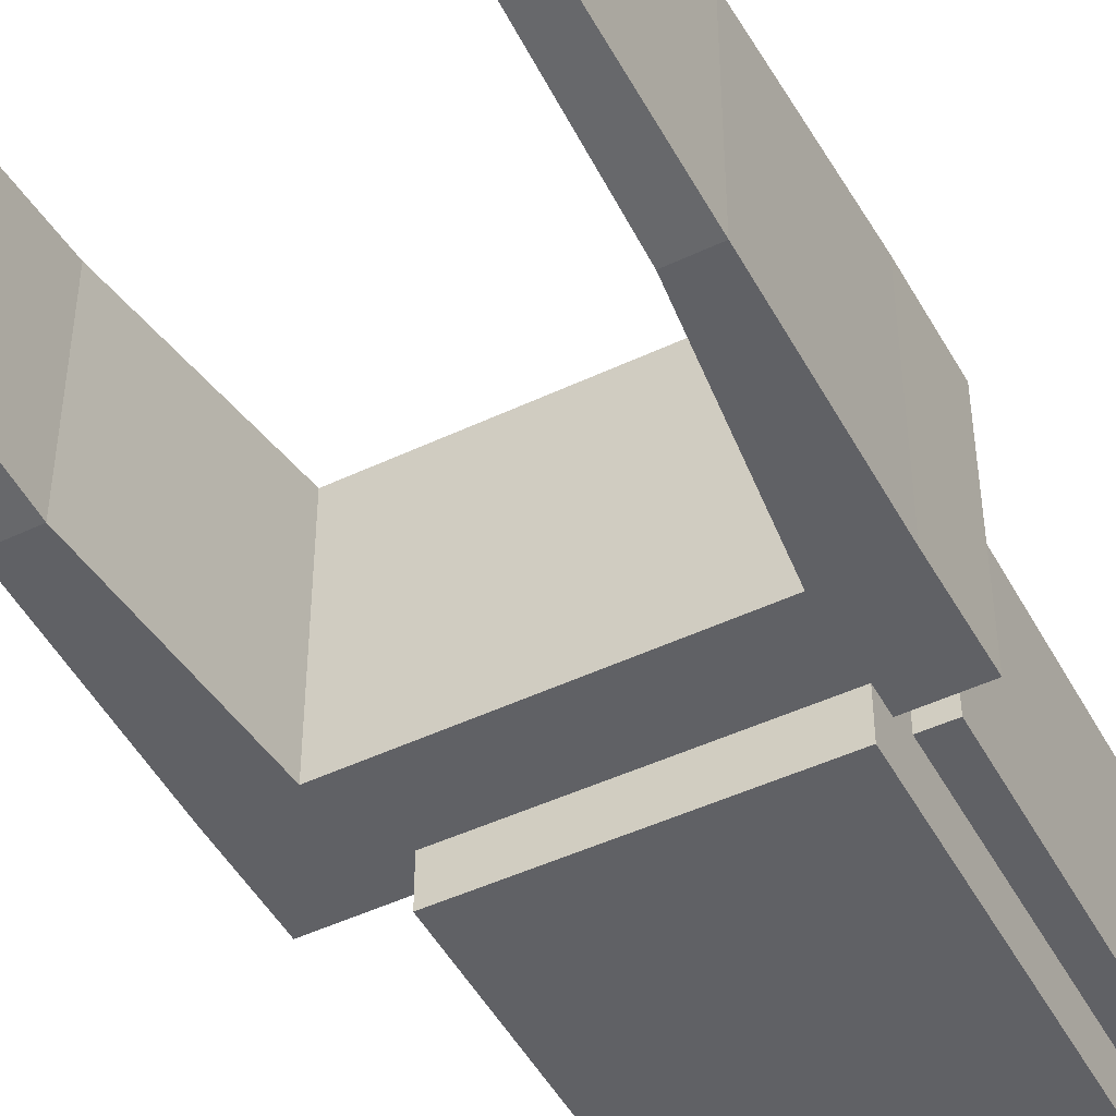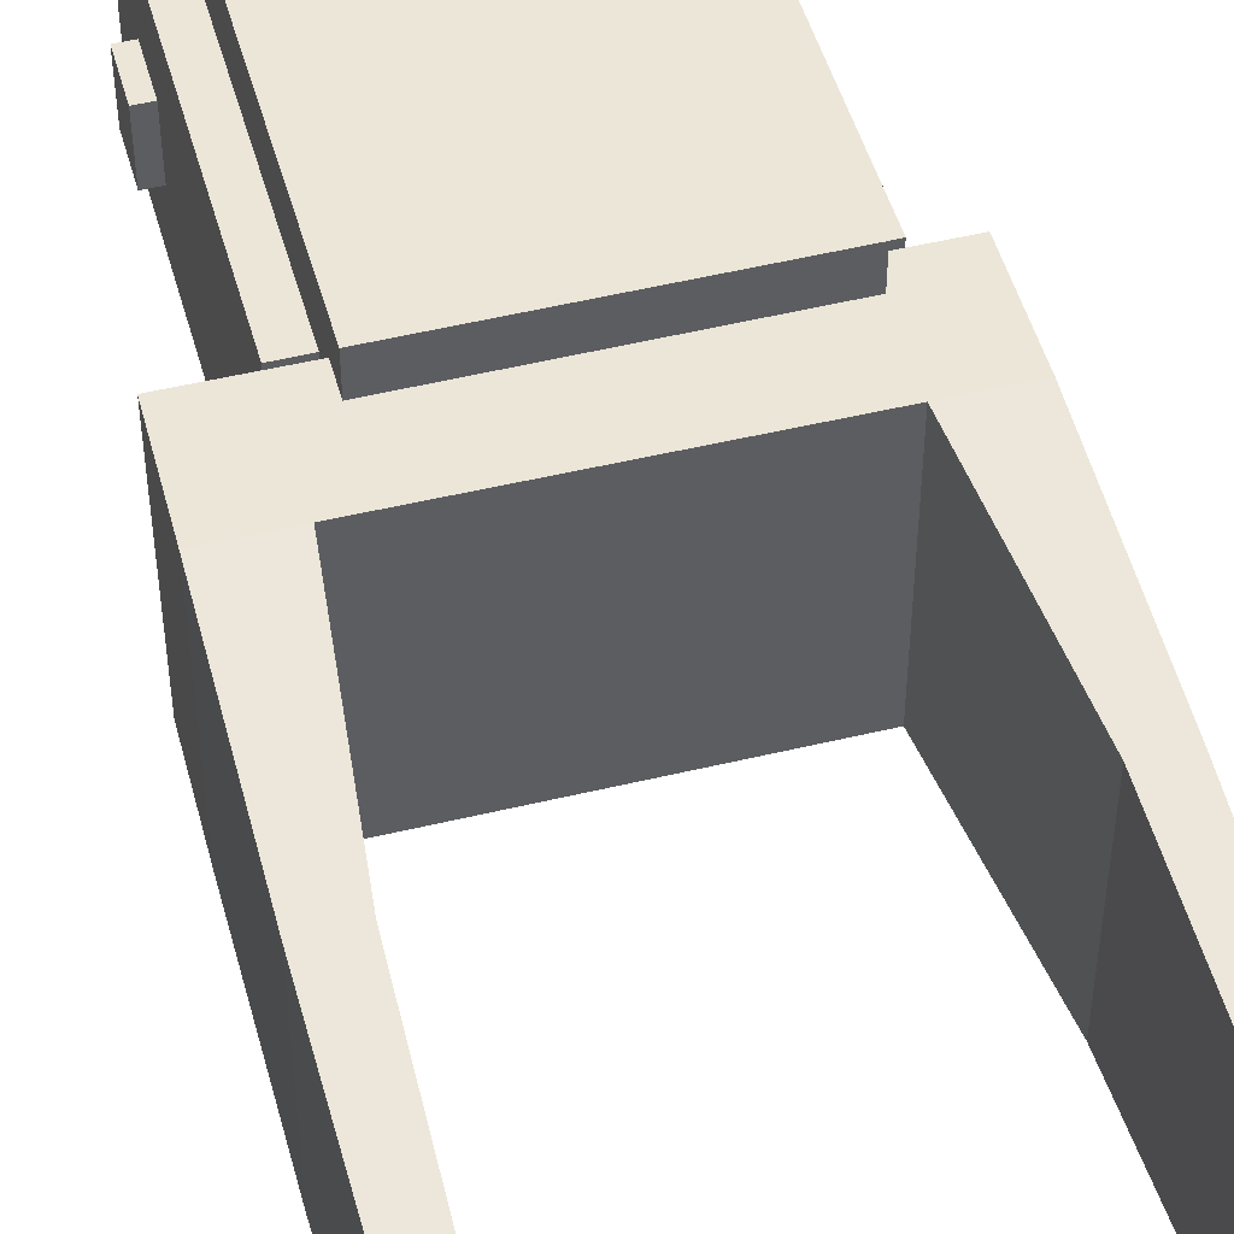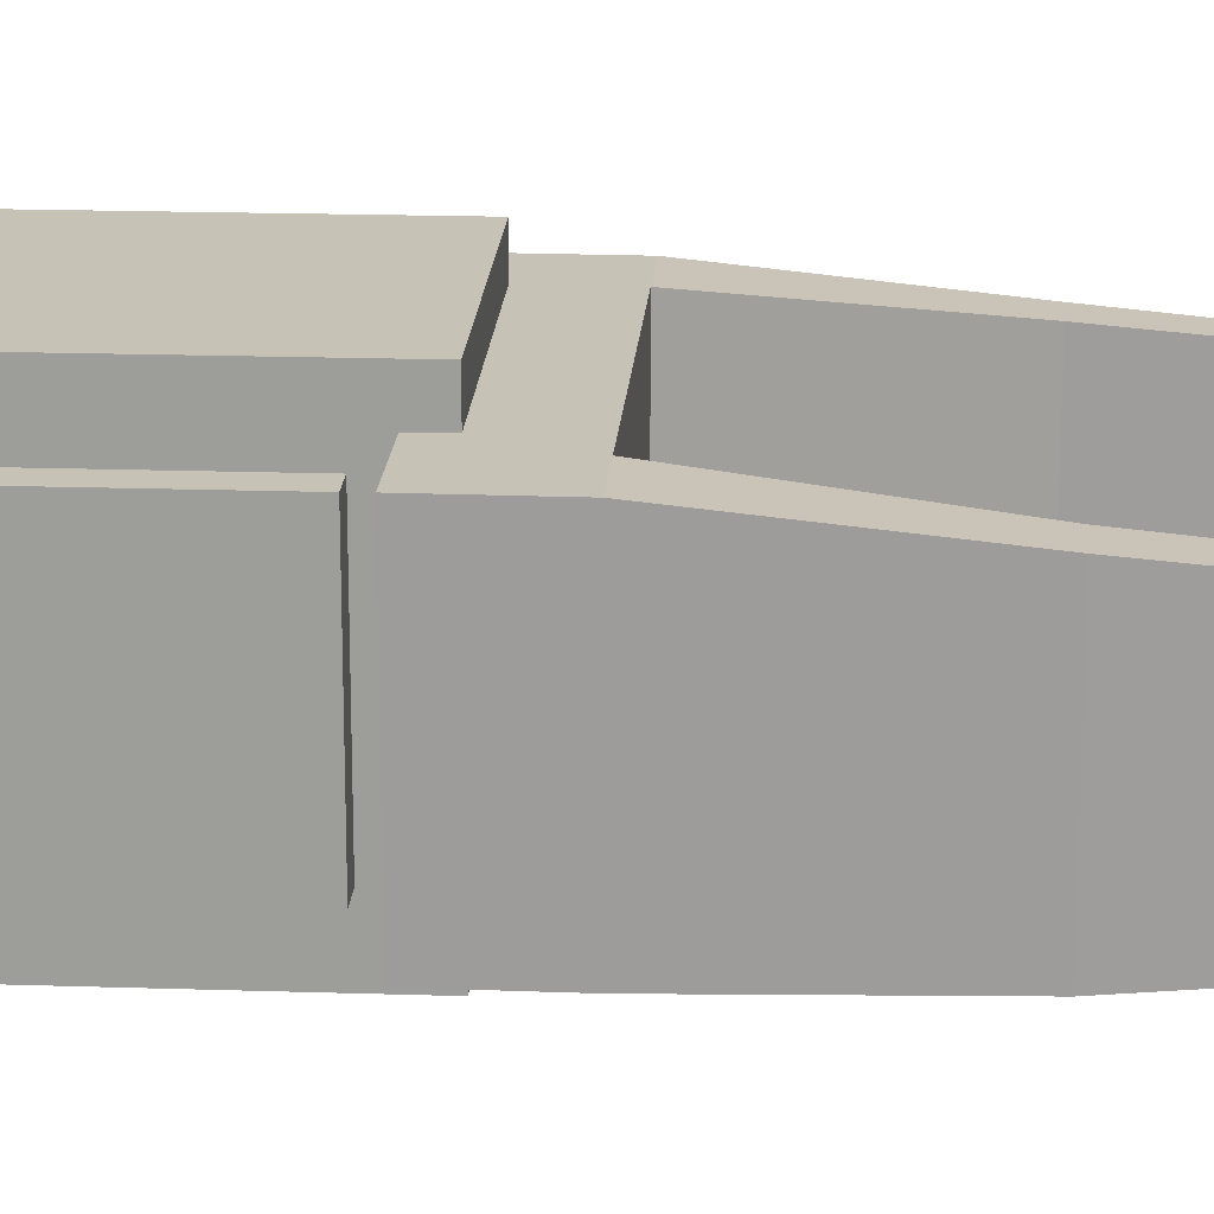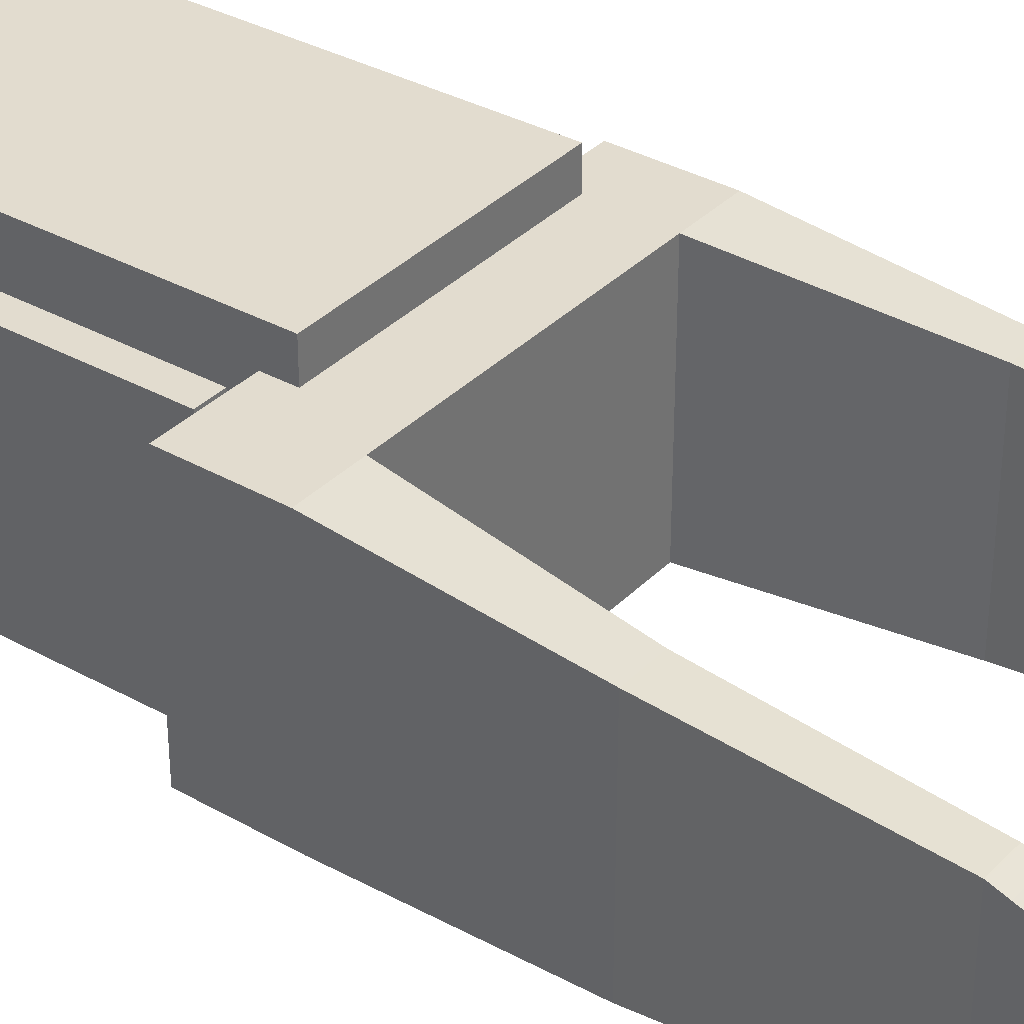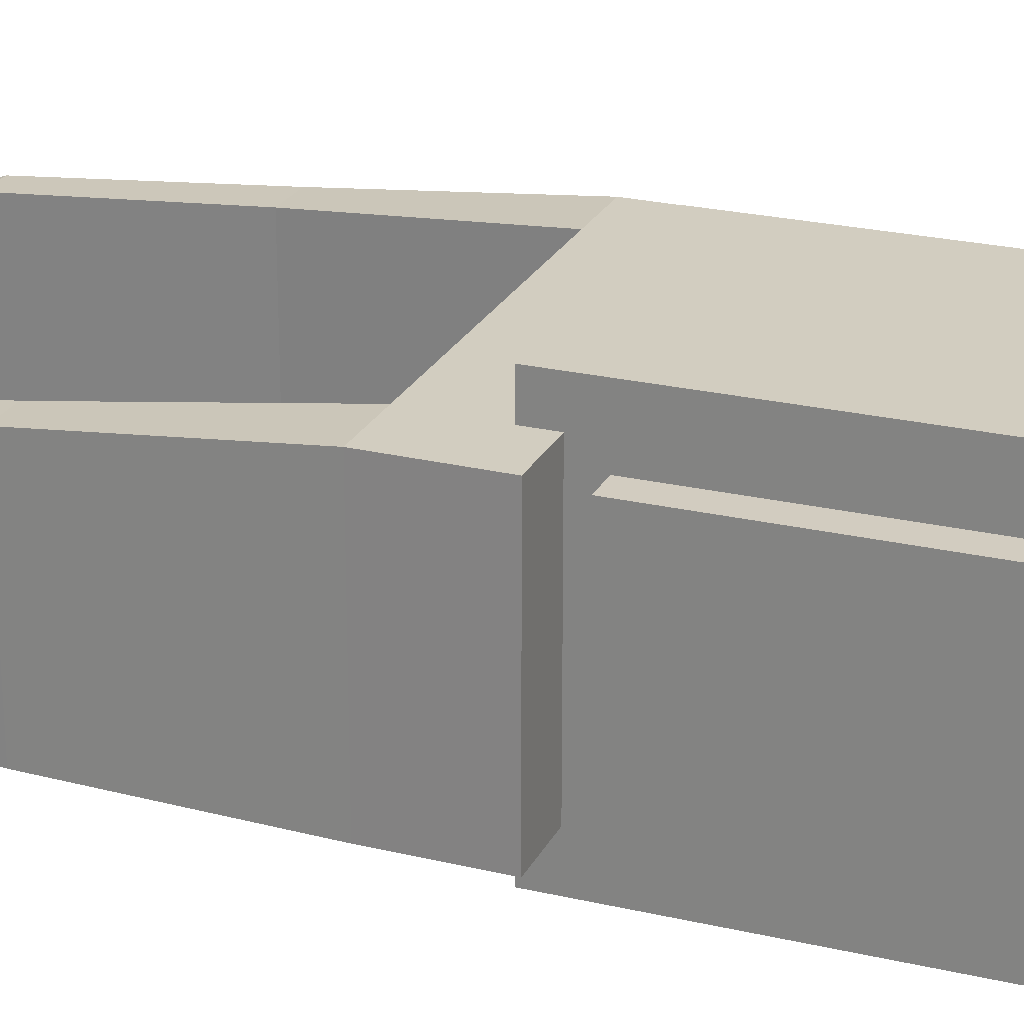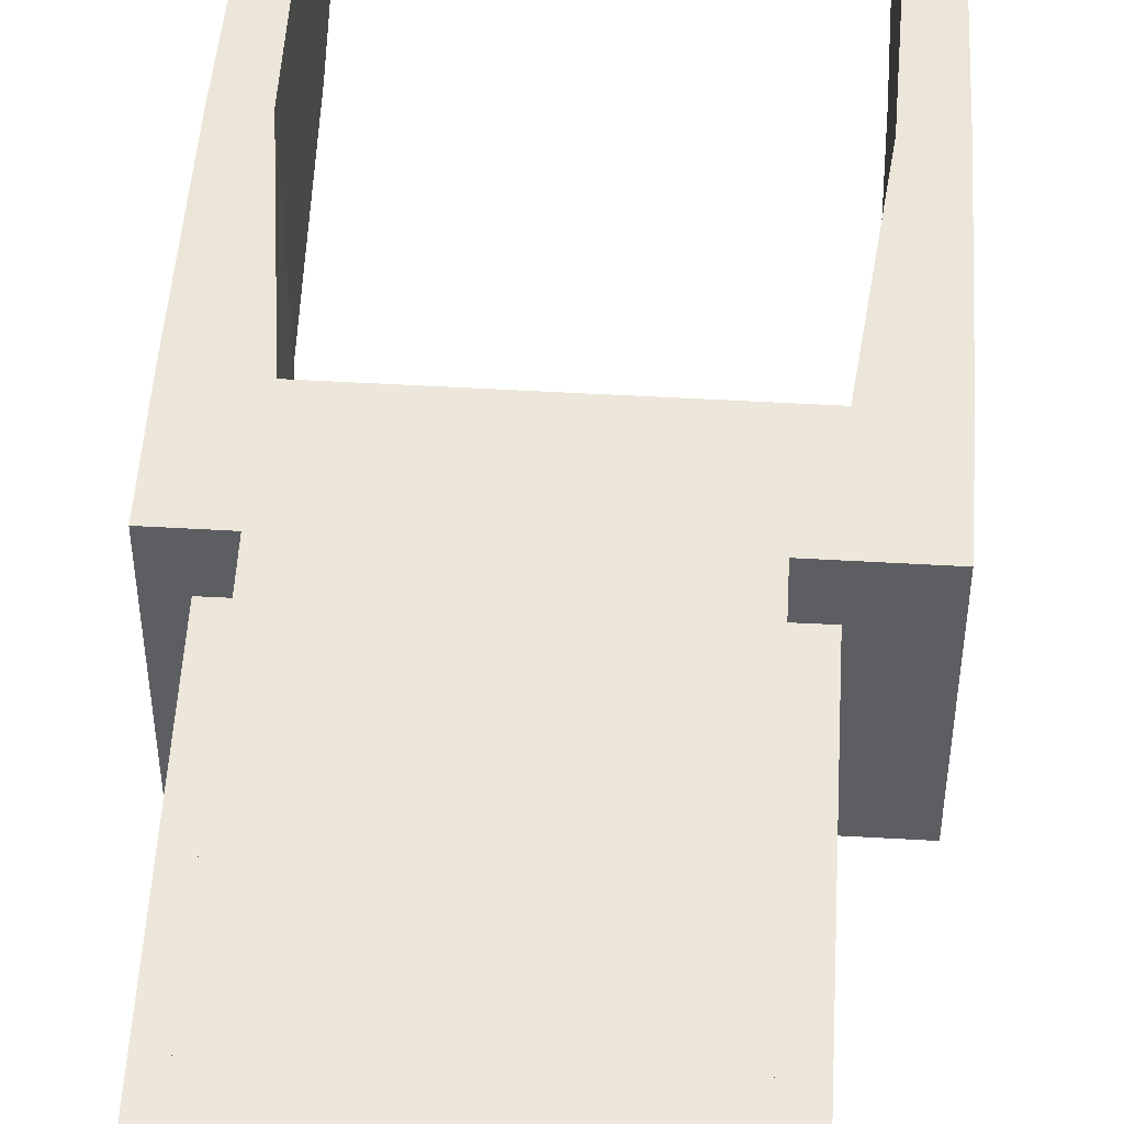
<metadata>
{"format":"obj","ext":"obj","renderer":"f3d","projection":"perspective","resolution":1024,"background":"white","views":[{"elev":-48.2,"azim":-152.5,"up":"+Y"},{"elev":49.0,"azim":164.6,"up":"+Y"},{"elev":19.1,"azim":93.5,"up":"+Y"},{"elev":34.7,"azim":126.7,"up":"+Y"},{"elev":24.3,"azim":-68.9,"up":"+Y"},{"elev":51.6,"azim":3.2,"up":"+Y"}]}
</metadata>
<code>
v  -159.8 59.87 -104.5
v  -159.8 82.81 -104.5
v  -159.8 82.81 -148.1
v  -159.8 59.87 -148.1
v  -122.2 67.93 -112.2
v  -122.2 67.93 -117.8
v  -122.2 74.75 -117.8
v  -122.2 74.75 -112.2
v  -156.7 53.69 -103.5
v  -127 53.69 -103.5
v  -127 89 -103.5
v  -156.7 89 -103.5
v  -127 89 -154.1
v  -156.7 89 -154.1
v  -127 53.69 -154.1
v  -156.7 53.69 -154.1
v  -156.7 82.81 -104.5
v  -156.7 59.87 -104.5
v  -156.7 82.81 -148.1
v  -156.7 59.87 -148.1
v  -127 59.87 -148.1
v  -127 59.87 -104.5
v  -127 82.81 -148.1
v  -127 82.81 -104.5
v  -123.9 59.87 -148.1
v  -123.9 59.87 -104.5
v  -123.9 82.81 -148.1
v  -123.9 82.81 -104.5
v  -123.9 67.93 -117.8
v  -123.9 67.93 -112.2
v  -123.9 74.75 -117.8
v  -123.9 74.75 -112.2
g Box007
f 1 2 3 4
f 5 6 7 8
f 9 10 11 12
f 12 11 13 14
f 14 13 15 16
f 16 15 10 9
f 9 12 17 18
f 12 14 19 17
f 14 16 20 19
f 16 9 18 20
f 10 15 21 22
f 15 13 23 21
f 13 11 24 23
f 11 10 22 24
f 18 17 2 1
f 17 19 3 2
f 19 20 4 3
f 20 18 1 4
f 22 21 25 26
f 21 23 27 25
f 23 24 28 27
f 24 22 26 28
f 26 25 29 30
f 25 27 31 29
f 27 28 32 31
f 28 26 30 32
f 30 29 6 5
f 29 31 7 6
f 31 32 8 7
f 32 30 5 8
v  -156.3 58.64 -162.3
v  -156.3 85.09 -162.3
v  -123.7 85.09 -162
v  -123.7 58.64 -162
v  -156.5 85.09 -151.1
v  -156.5 58.64 -151.1
v  -123.8 58.64 -150.8
v  -123.8 85.09 -150.8
v  -163.3 58.64 -162.3
v  -163.5 58.64 -151.1
v  -163.5 85.09 -151.1
v  -163.3 85.09 -162.3
v  -116.7 85.09 -162
v  -116.8 85.09 -150.8
v  -116.8 58.64 -150.8
v  -116.7 58.64 -162
v  -162.6 77.76 -218
v  -159.1 77.76 -217.9
v  -159.1 64.16 -217.9
v  -162.6 64.16 -218
v  -116.7 64.16 -217.7
v  -120.5 64.16 -217.7
v  -120.5 77.76 -217.7
v  -116.7 77.76 -217.7
v  -163.2 82.73 -186
v  -163.2 59.19 -186
v  -158.9 82.73 -186
v  -158.9 59.19 -186
v  -121.2 59.19 -185.8
v  -116.5 59.19 -185.7
v  -121.2 82.73 -185.8
v  -116.5 82.73 -185.7
v  -162.6 80.67 -209.7
v  -162.6 61.26 -209.7
v  -159.1 80.67 -209.7
v  -159.1 61.26 -209.7
v  -120.5 61.26 -209.5
v  -116.7 61.26 -209.5
v  -120.5 80.67 -209.5
v  -116.7 80.67 -209.5
g Box008
f 33 34 35 36
f 37 38 39 40
f 38 33 36 39
f 41 42 43 44
f 40 35 34 37
f 45 46 47 48
f 49 50 51 52
f 53 54 55 56
f 43 42 38 37
f 47 46 40 39
f 38 42 41 33
f 36 48 47 39
f 46 45 35 40
f 44 43 37 34
f 41 44 57 58
f 44 34 59 57
f 34 33 60 59
f 33 41 58 60
f 48 36 61 62
f 36 35 63 61
f 35 45 64 63
f 45 48 62 64
f 57 65 66 58
f 57 59 67 65
f 60 68 67 59
f 60 58 66 68
f 62 61 69 70
f 63 71 69 61
f 63 64 72 71
f 62 70 72 64
f 65 67 50 49
f 68 66 52 51
f 70 69 54 53
f 71 72 56 55
f 49 52 66 65
f 51 50 67 68
f 55 54 69 71
f 53 56 72 70

</code>
